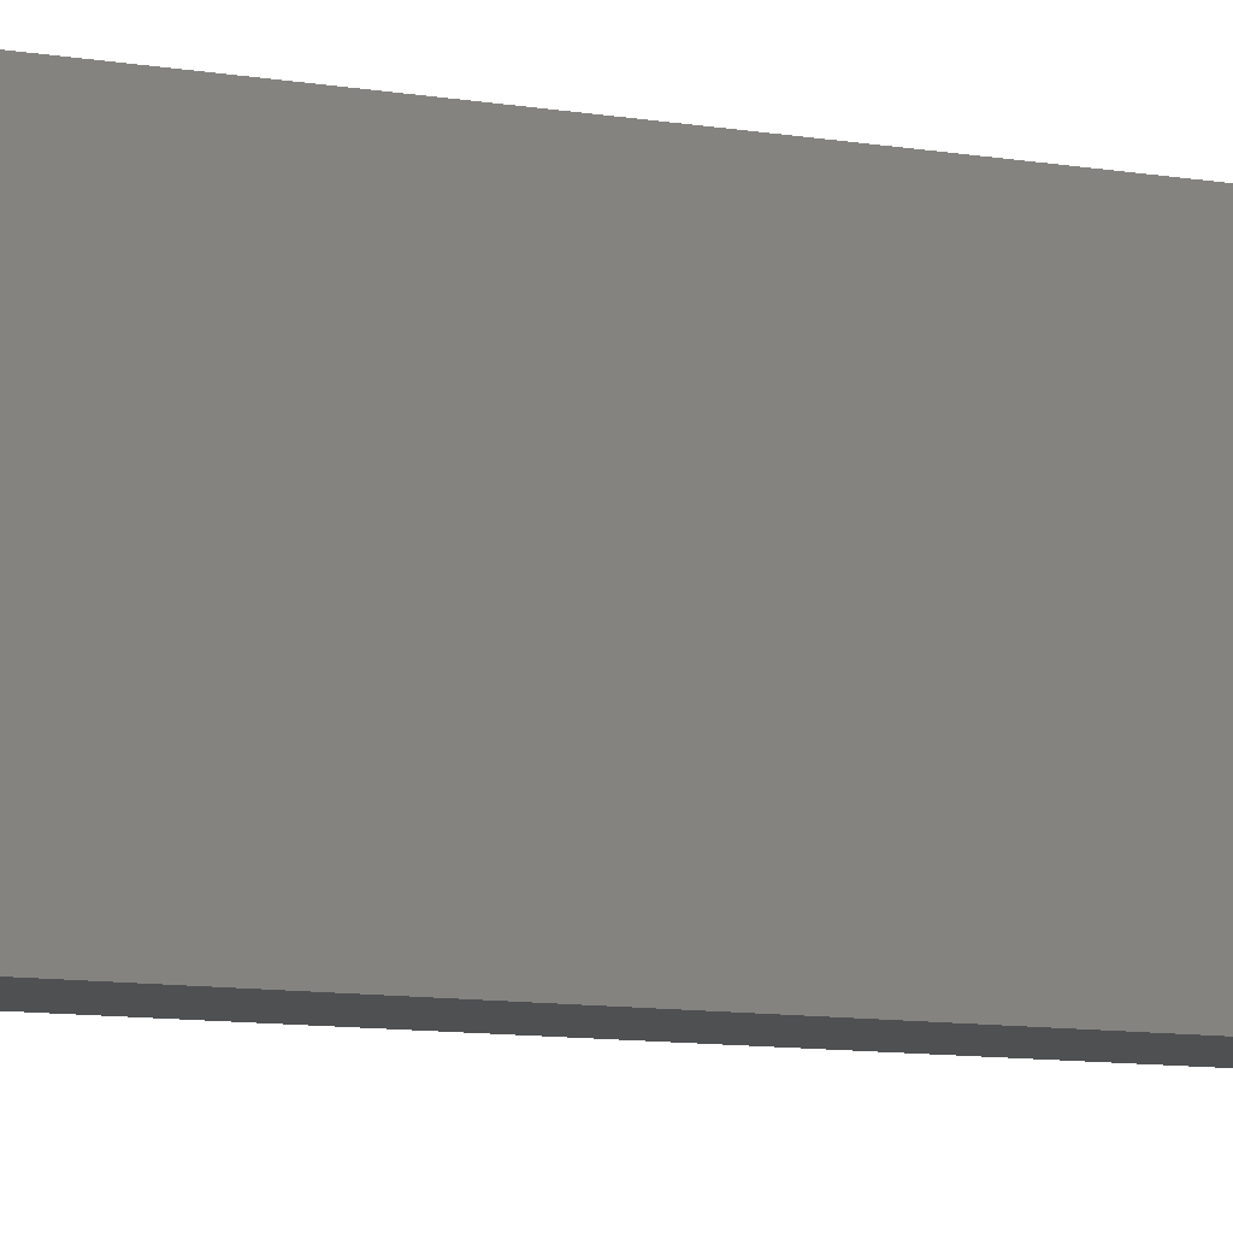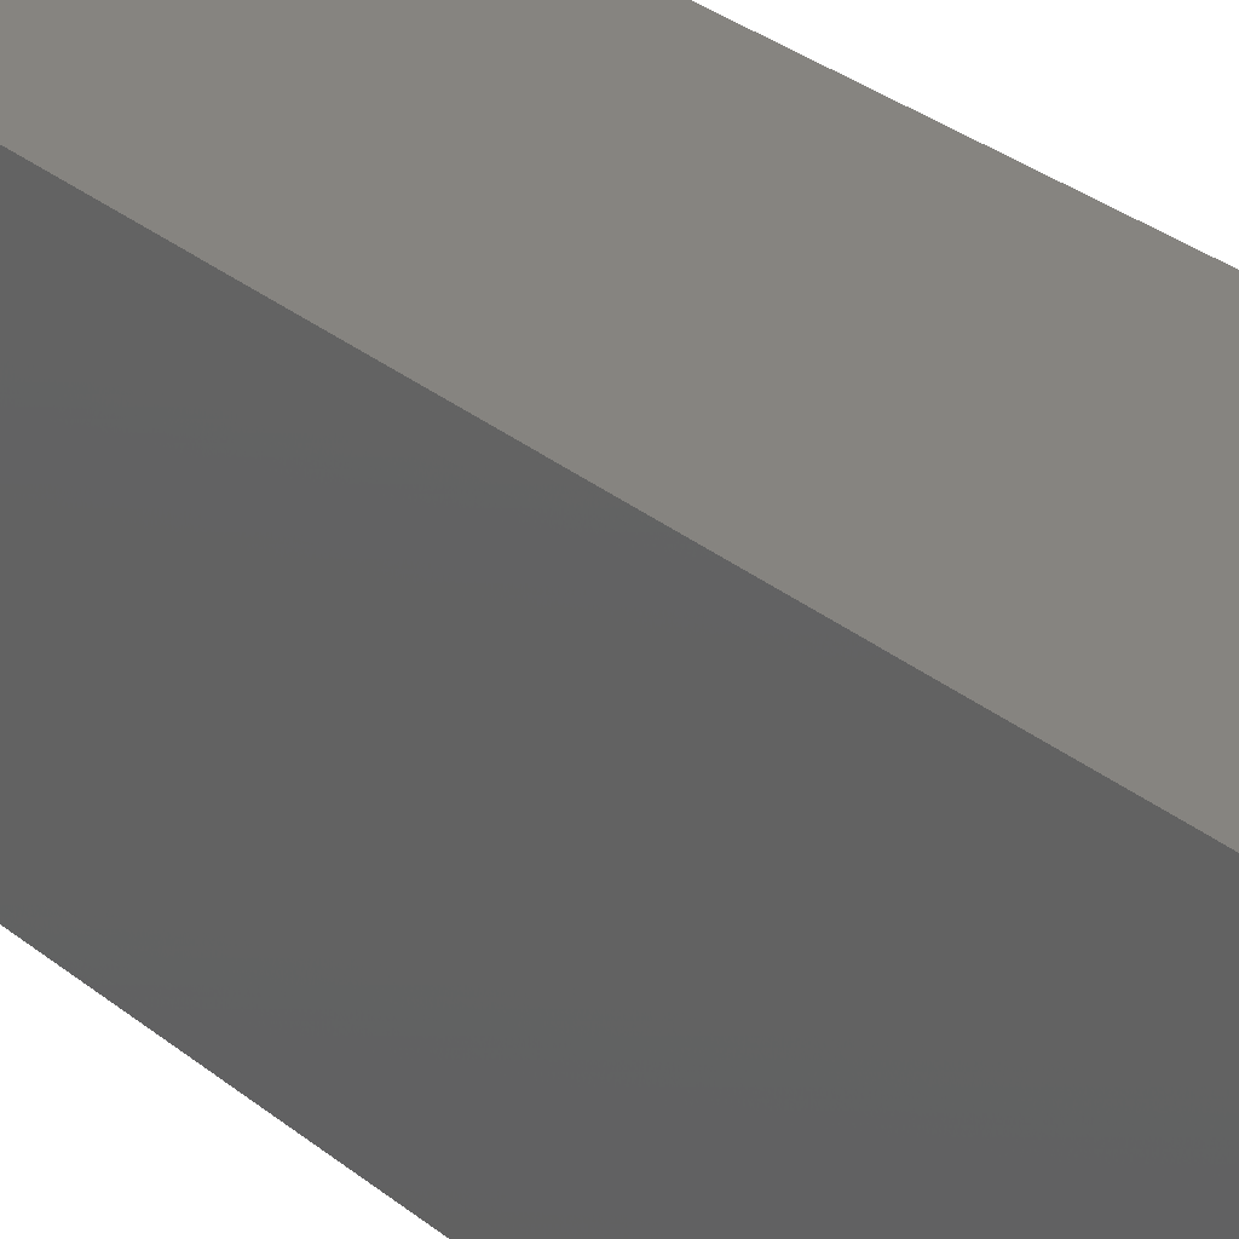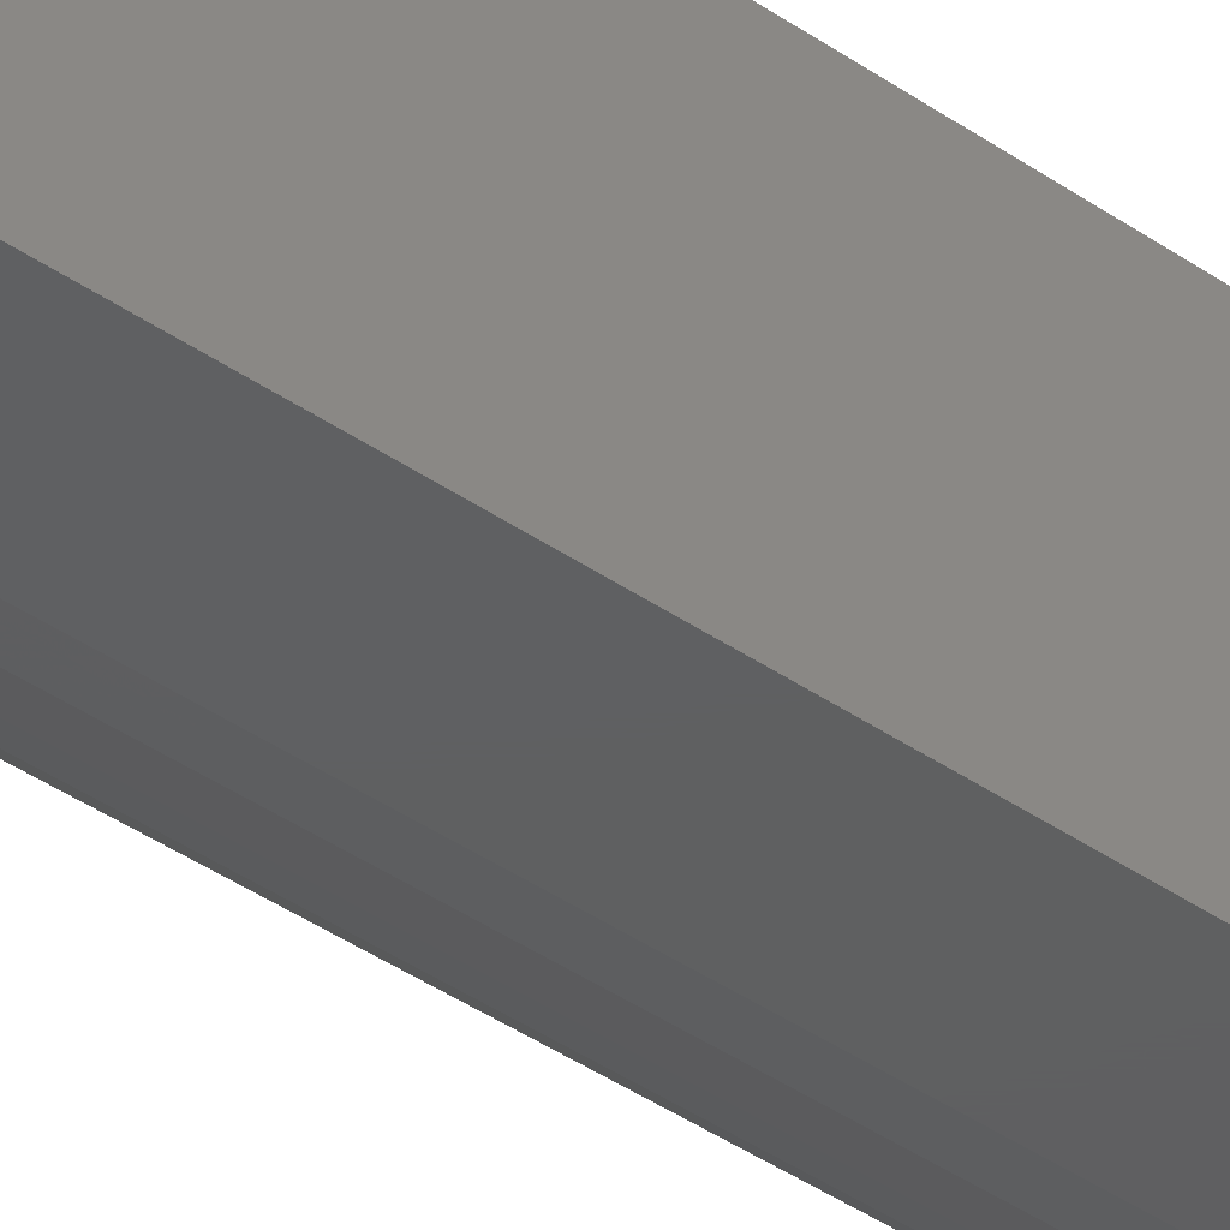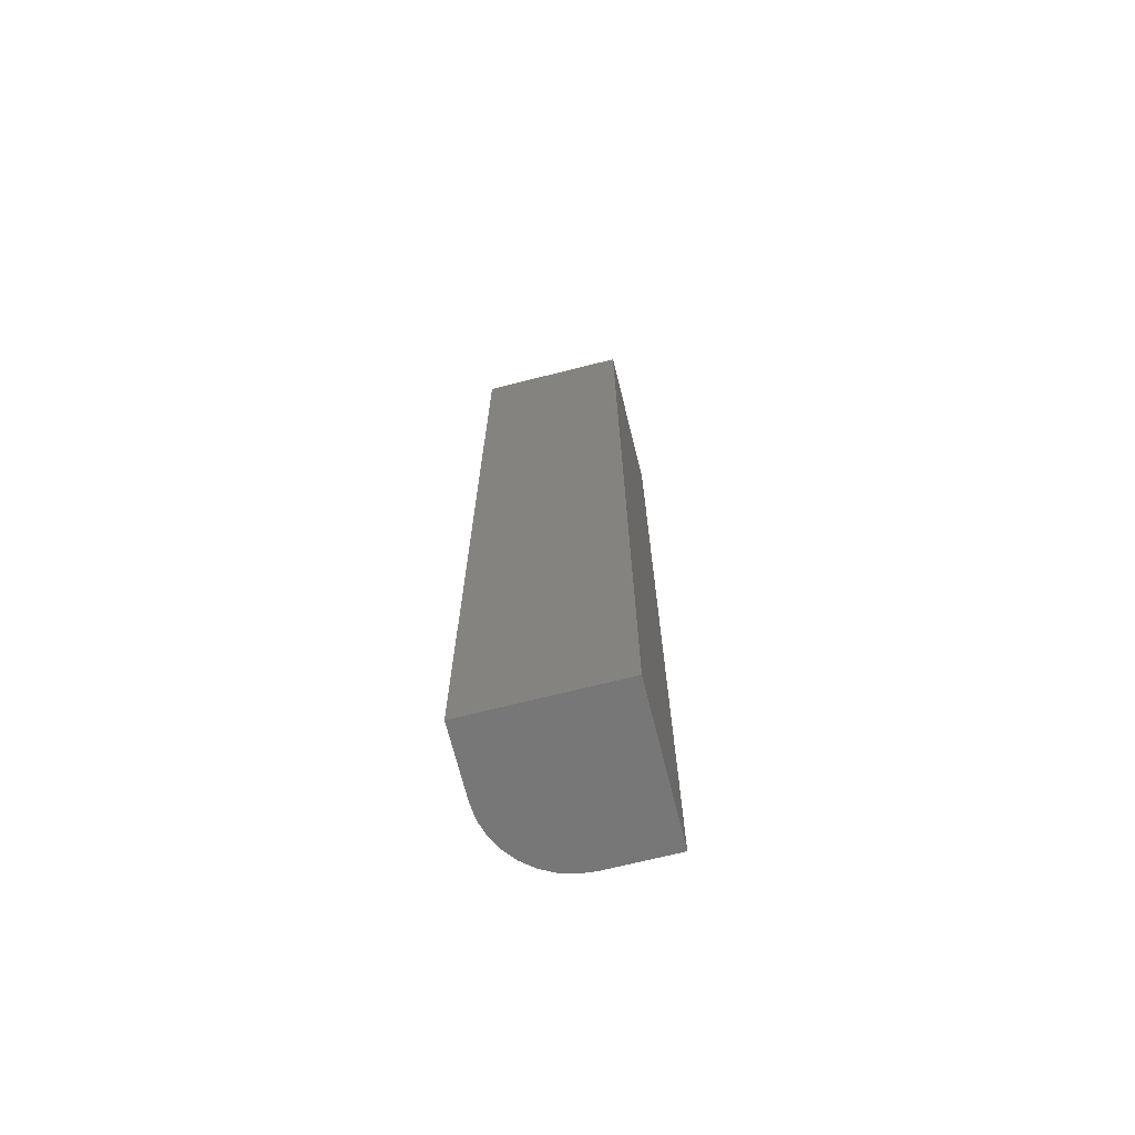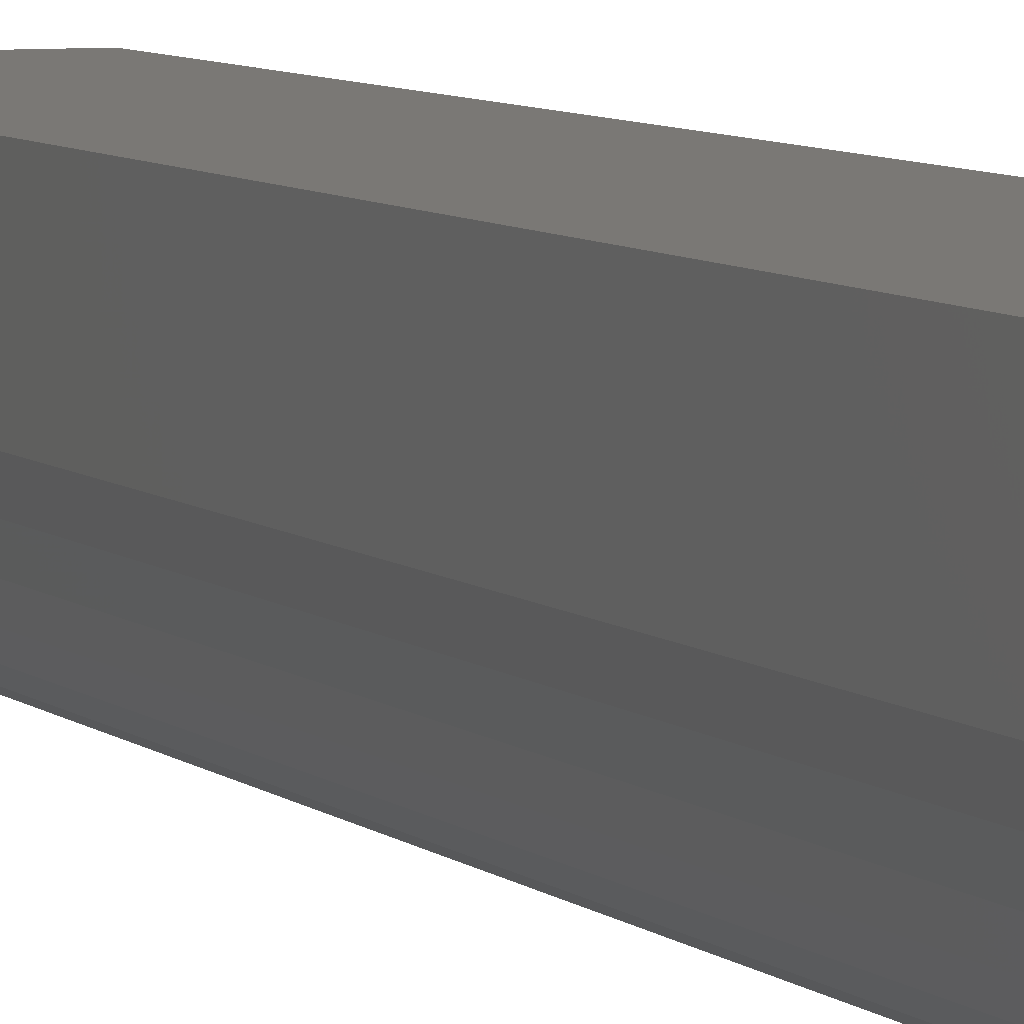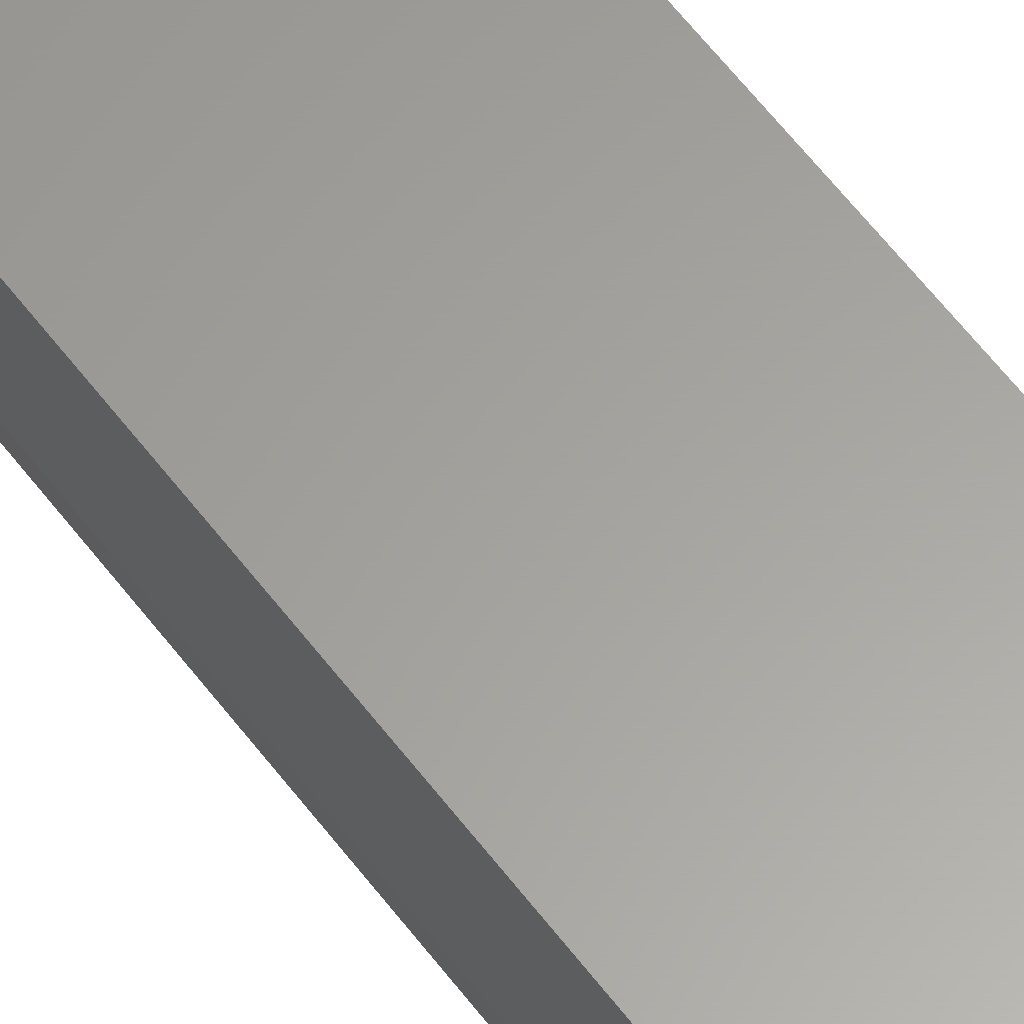
<metadata>
{"format":"stl","ext":"stl","renderer":"f3d","projection":"perspective","resolution":1024,"background":"white","views":[{"elev":-5.9,"azim":53.9,"up":"+Y"},{"elev":20.0,"azim":149.9,"up":"+Y"},{"elev":-39.5,"azim":48.9,"up":"+Y"},{"elev":-70.0,"azim":104.1,"up":"+Z"},{"elev":5.8,"azim":-21.3,"up":"+Y"},{"elev":61.6,"azim":-37.3,"up":"+Y"}]}
</metadata>
<code>
# stl→obj: 24 verts, 44 faces
v 0.0625 0.0625 0.75
v -0.05469 0.0625 0.75
v -0.05469 0.007812 0.75
v -0.05349 -0.004381 0.75
v -0.04993 -0.01611 0.75
v -0.04415 -0.02691 0.75
v -0.03638 -0.03638 0.75
v -0.02691 -0.04415 0.75
v -0.01611 -0.04993 0.75
v -0.004381 -0.05349 0.75
v 0.007812 -0.05469 0.75
v 0.0625 -0.05469 0.75
v 0.0625 0.0625 0
v 0.0625 -0.05469 0
v 0.007812 -0.05469 0
v -0.004381 -0.05349 0
v -0.01611 -0.04993 0
v -0.02691 -0.04415 0
v -0.03638 -0.03638 0
v -0.04415 -0.02691 0
v -0.04993 -0.01611 0
v -0.05349 -0.004381 0
v -0.05469 0.007812 0
v -0.05469 0.0625 0
f 1 2 3
f 1 3 4
f 1 4 5
f 1 5 6
f 1 6 7
f 1 7 8
f 1 8 9
f 1 9 10
f 1 10 11
f 1 11 12
f 13 14 15
f 13 15 16
f 13 16 17
f 13 17 18
f 13 18 19
f 13 19 20
f 13 20 21
f 13 21 22
f 13 22 23
f 13 23 24
f 24 23 2
f 2 23 3
f 15 14 11
f 11 14 12
f 15 11 16
f 16 11 10
f 16 10 17
f 17 10 9
f 17 9 18
f 18 9 8
f 18 8 19
f 19 8 7
f 19 7 20
f 20 7 6
f 20 6 21
f 21 6 5
f 21 5 22
f 22 5 4
f 22 4 23
f 23 4 3
f 13 24 1
f 1 24 2
f 14 13 12
f 12 13 1

</code>
